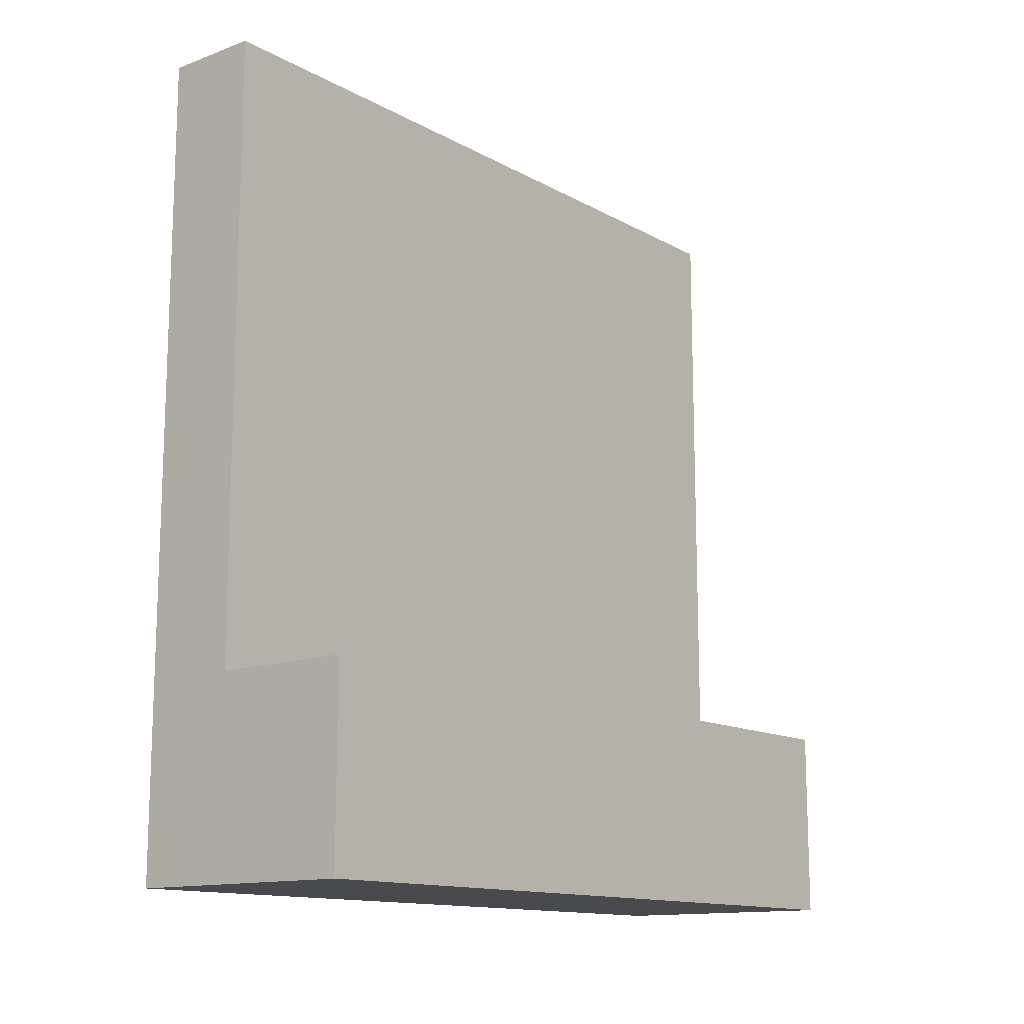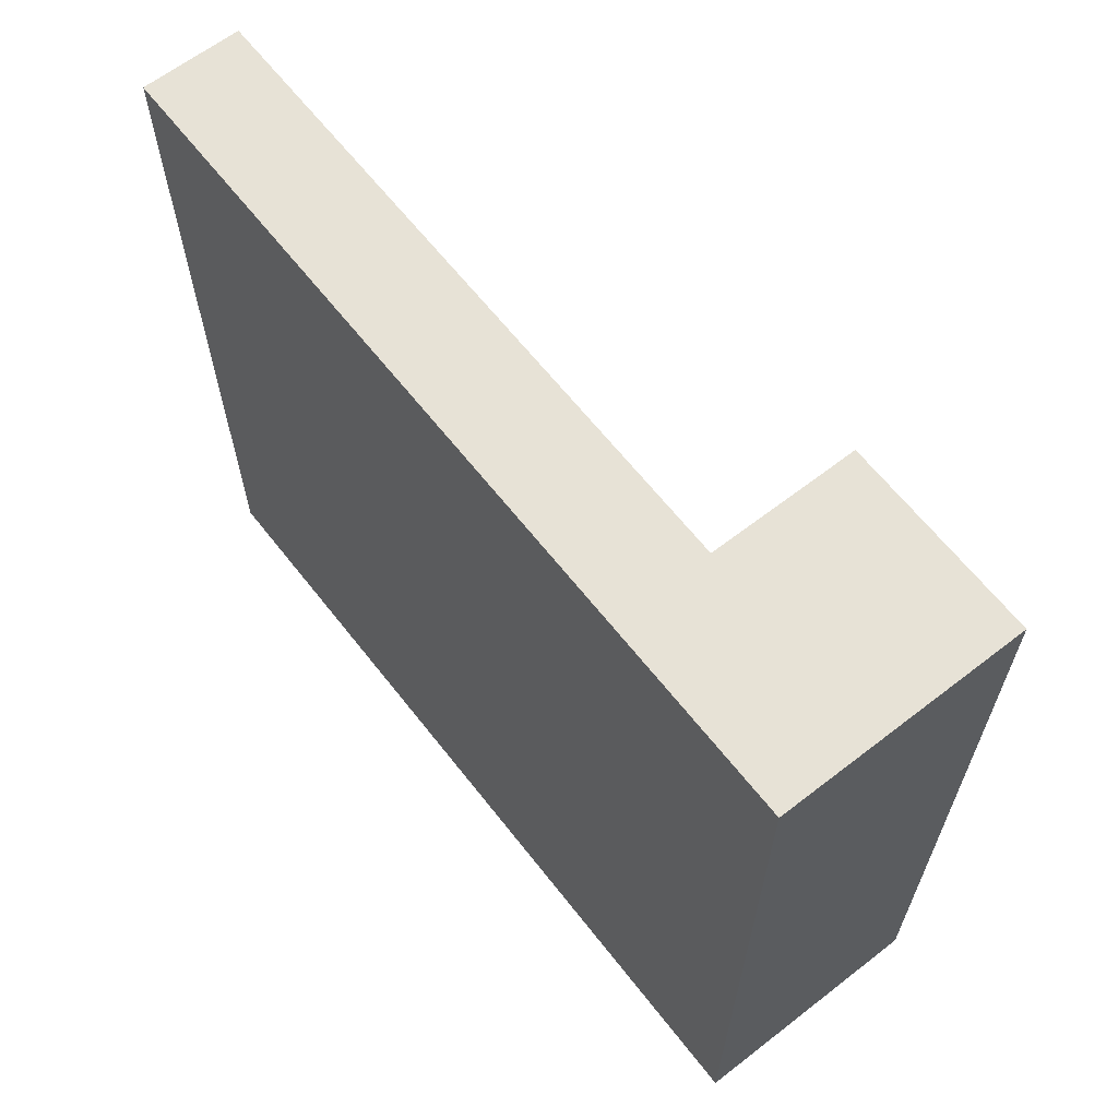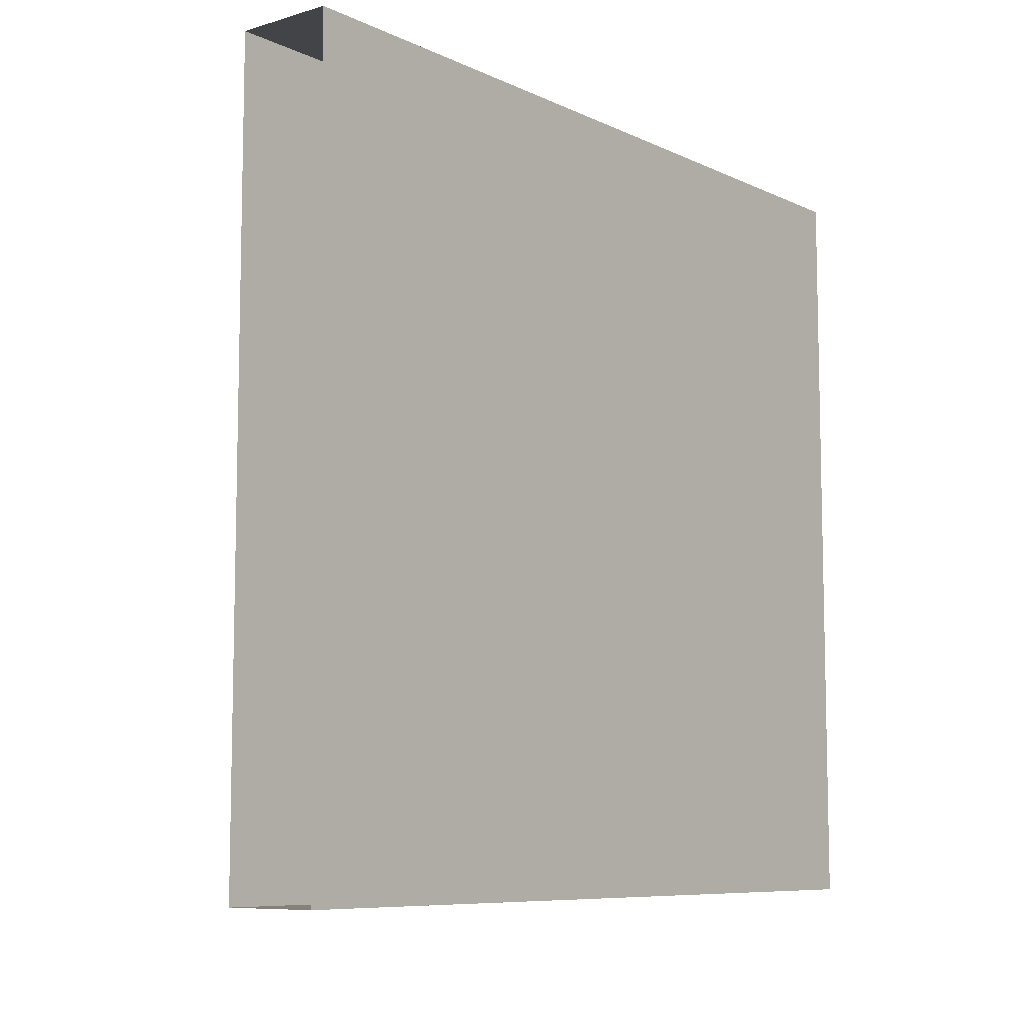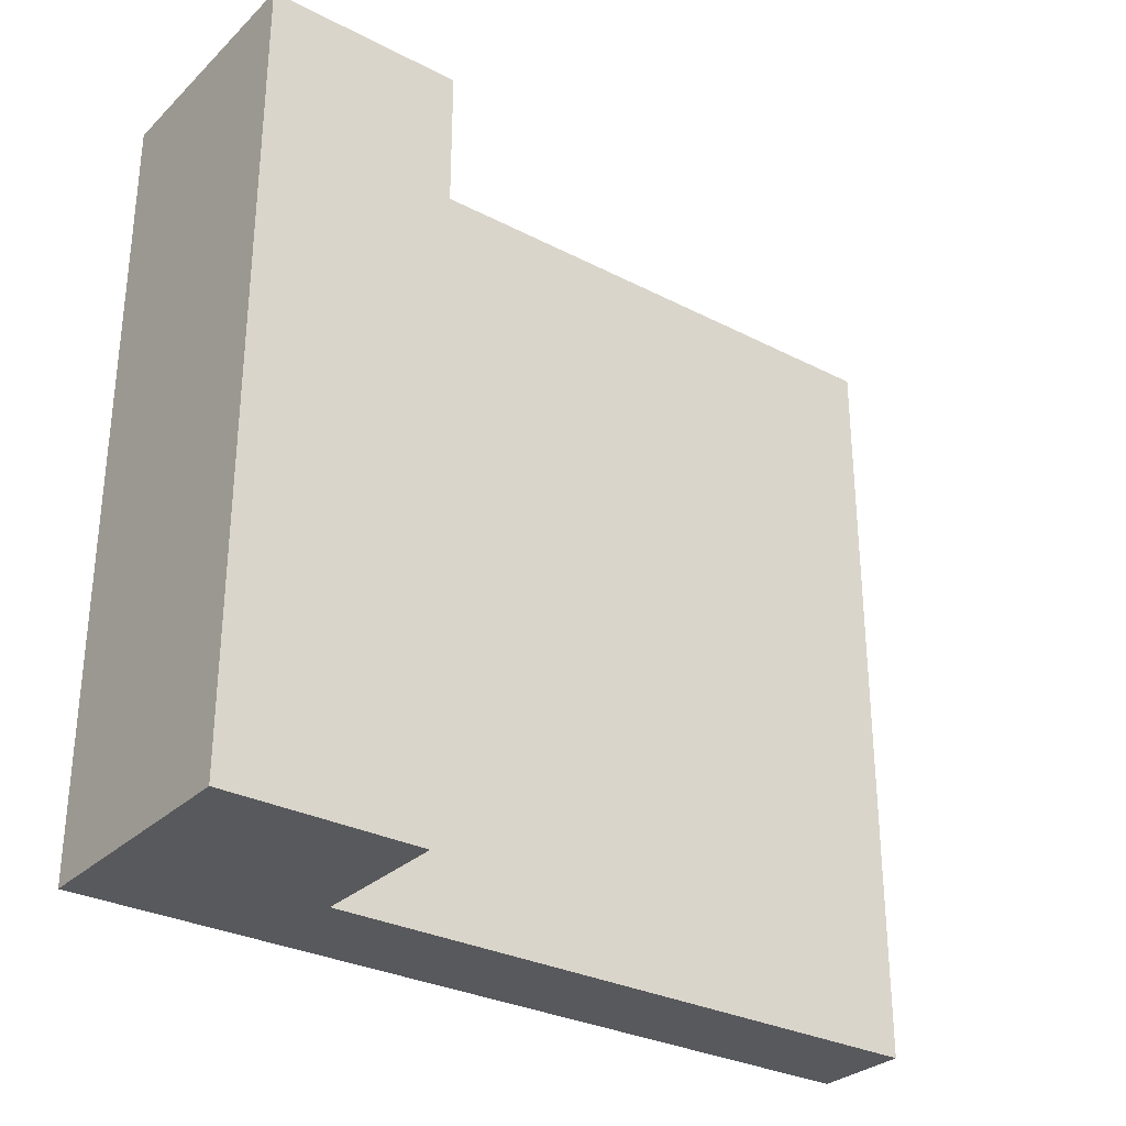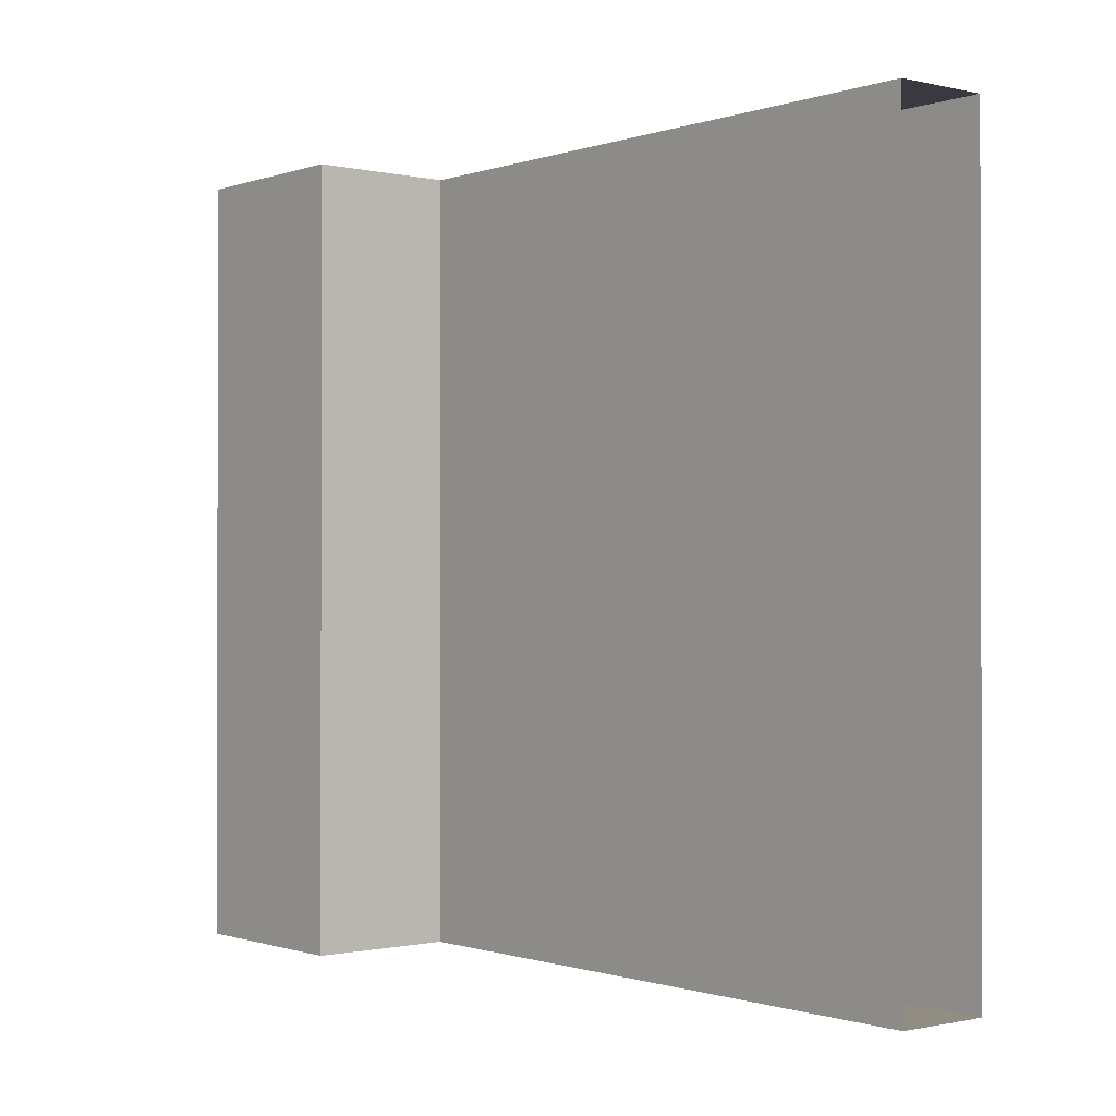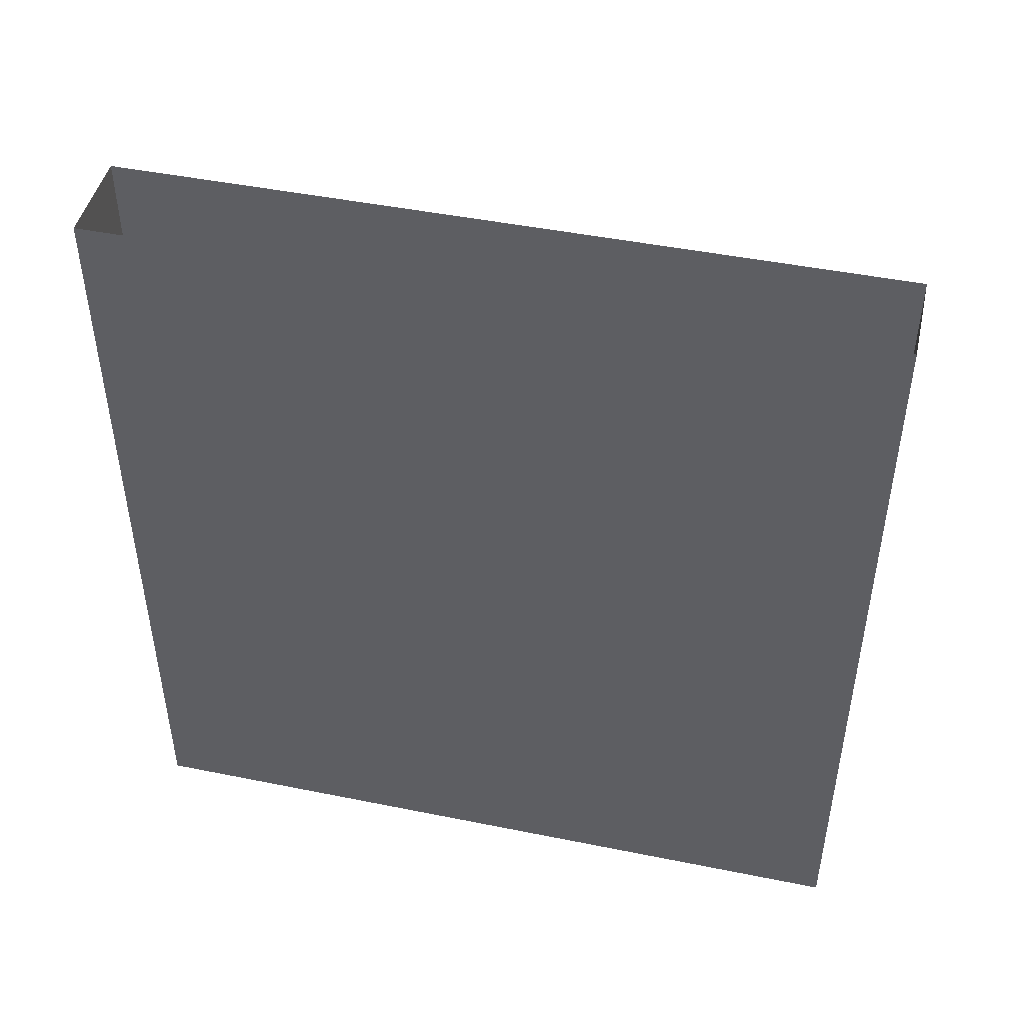
<metadata>
{"format":"obj","ext":"obj","renderer":"f3d","projection":"perspective","resolution":1024,"background":"white","views":[{"elev":-13.4,"azim":39.3,"up":"+Y"},{"elev":63.7,"azim":-38.0,"up":"+Z"},{"elev":-8.3,"azim":-141.1,"up":"+Z"},{"elev":-30.2,"azim":53.2,"up":"+Z"},{"elev":-0.7,"azim":140.6,"up":"+Z"},{"elev":46.3,"azim":-77.0,"up":"+Y"}]}
</metadata>
<code>
o wall/5652/straight
v -64 -136 64
v -64 -136 -64
v -24 -136 -64
v -24 -136 64
v -64 -128 64
v -64 -128 -64
v -24 -128 -64
v -24 -128 64
v -64 -120 64
v -64 -120 -64
v -24 -120 -64
v -24 -120 64
v -48 -104 64
v -64 -104 64
v -64 -104 -64
v -48 -104 -64
v -24 -104 -64
v -24 -104 64
v -48 0 64
v -64 0 64
v -64 0 -64
v -48 0 -64
v 64 -136 64
v -64 64 -64
v -64 -192 -64
v -64 64 64
v -48 64 64
v -48 -192 64
v -48 64 -64
v -64 -192 64
v 64 64 64
v 64 64 -64
v 64 -192 -64
v -64 -136 64
v -64 -136 64
v -64 -136 64
f 1 2 3
f 1 3 4
f 1 4 5
f 1 5 6
f 1 6 2
f 2 6 7
f 2 7 3
f 3 7 8
f 3 8 4
f 4 8 5
f 5 8 9
f 5 9 10
f 5 10 6
f 6 10 11
f 6 11 7
f 7 11 12
f 7 12 8
f 8 12 9
f 9 12 13
f 9 13 14
f 9 14 10
f 10 14 15
f 10 15 11
f 11 15 16
f 11 16 17
f 11 17 12
f 12 17 18
f 12 18 13
f 13 18 17
f 13 17 16
f 13 16 19
f 13 19 20
f 13 20 14
f 14 20 21
f 14 21 15
f 15 21 22
f 15 22 16
f 16 22 19

</code>
